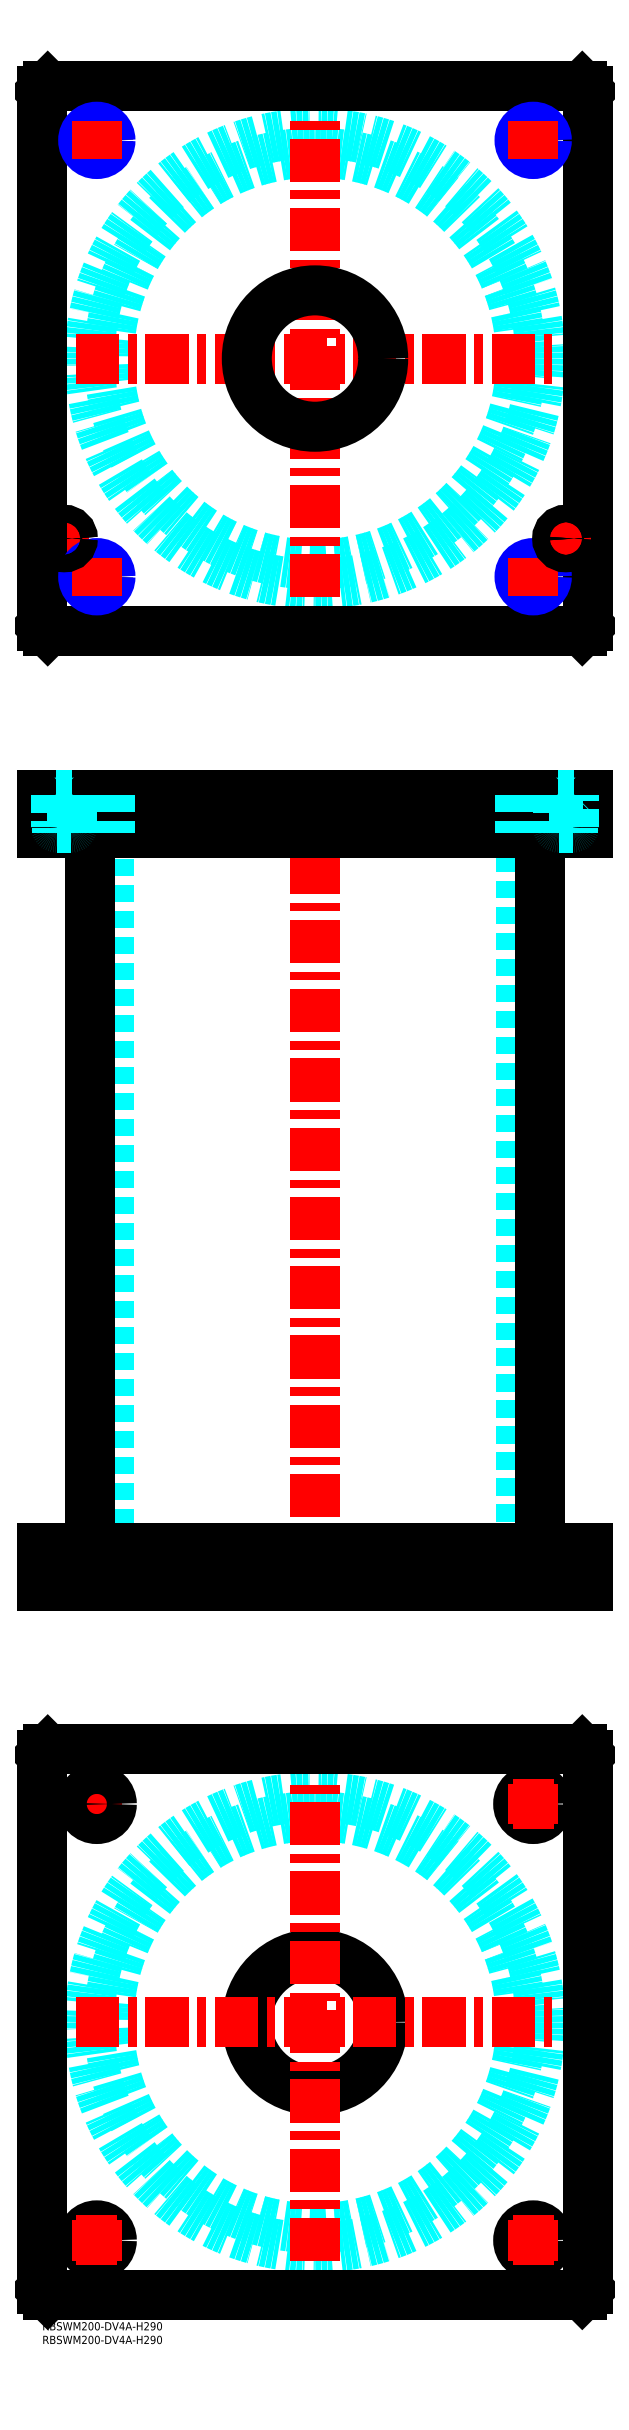
<metadata>
{"format":"dxf","ext":"dxf","renderer":"ezdxf+matplotlib","layout":"modelspace","background":"white","min_lineweight":24,"dpi":150}
</metadata>
<code>
0
SECTION
2
ENTITIES
0
INSERT
8
MSM_CONTINUOUS
2
*U49
10
0
20
0
30
0
0
INSERT
8
MSM_CONTINUOUS
2
*U50
10
0
20
0
30
0
0
CIRCLE
8
MSM_DASHED
10
100
20
110
30
0
40
75.5
0
CIRCLE
8
MSM_DASHED
10
100
20
110
30
0
40
82.6
0
LINE
8
MSM_CENTER
10
12.5
20
190
30
0
11
27.5
21
190
31
0
0
LINE
8
MSM_CENTER
10
20
20
182.5
30
0
11
20
21
197.5
31
0
0
LINE
8
MSM_CONTINUOUS
10
0
20
12
30
0
11
0
21
208
31
0
0
LINE
8
MSM_CONTINUOUS
10
200
20
208
30
0
11
200
21
12
31
0
0
CIRCLE
8
MSM_CONTINUOUS
10
180
20
190
30
0
40
5.5
0
CIRCLE
8
MSM_CONTINUOUS
10
20
20
30
30
0
40
5.5
0
CIRCLE
8
MSM_CONTINUOUS
10
180
20
30
30
0
40
5.5
0
CIRCLE
8
MSM_CONTINUOUS
10
20
20
190
30
0
40
5.5
0
CIRCLE
8
MSM_CONTINUOUS
10
100
20
110
30
0
40
25
0
LINE
8
MSM_CONTINUOUS
10
2
20
10
30
0
11
0
21
12
31
0
0
LINE
8
MSM_CONTINUOUS
10
198
20
10
30
0
11
2
21
10
31
0
0
LINE
8
MSM_CONTINUOUS
10
200
20
12
30
0
11
198
21
10
31
0
0
LINE
8
MSM_CONTINUOUS
10
198
20
210
30
0
11
200
21
208
31
0
0
LINE
8
MSM_CONTINUOUS
10
2
20
210
30
0
11
198
21
210
31
0
0
LINE
8
MSM_CONTINUOUS
10
0
20
208
30
0
11
2
21
210
31
0
0
LINE
8
MSM_DASHED
10
75
20
284
30
0
11
75
21
270
31
0
0
LINE
8
MSM_DASHED
10
125
20
270
30
0
11
125
21
284
31
0
0
LINE
8
MSM_DASHED
10
75
20
560
30
0
11
75
21
546
31
0
0
LINE
8
MSM_DASHED
10
125
20
546
30
0
11
125
21
560
31
0
0
LINE
8
MSM_DASHED
10
24.5
20
546
30
0
11
24.5
21
284
31
0
0
LINE
8
MSM_DASHED
10
175.5
20
284
30
0
11
175.5
21
546
31
0
0
LINE
8
MSM_DASHED
10
174.5
20
284
30
0
11
174.5
21
270
31
0
0
LINE
8
MSM_DASHED
10
185.5
20
270
30
0
11
185.5
21
284
31
0
0
LINE
8
MSM_DASHED
10
14.5
20
284
30
0
11
14.5
21
270
31
0
0
LINE
8
MSM_DASHED
10
25.5
20
270
30
0
11
25.5
21
284
31
0
0
LINE
8
MSM_CENTER
10
100
20
565
30
0
11
100
21
265
31
0
0
LINE
8
MSM_CENTER
10
20
20
286
30
0
11
20
21
268
31
0
0
LINE
8
MSM_CENTER
10
180
20
286
30
0
11
180
21
268
31
0
0
LINE
8
MSM_CENTER
10
20
20
562
30
0
11
20
21
544
31
0
0
LINE
8
MSM_CENTER
10
180
20
562
30
0
11
180
21
544
31
0
0
LINE
8
MSM_CENTER
10
8
20
562
30
0
11
8
21
544
31
0
0
LINE
8
MSM_CENTER
10
192
20
562
30
0
11
192
21
544
31
0
0
LINE
8
MSM_CONTINUOUS
10
17.4
20
546
30
0
11
17.4
21
284
31
0
0
LINE
8
MSM_CONTINUOUS
10
182.6
20
284
30
0
11
182.6
21
546
31
0
0
LINE
8
MSM_CONTINUOUS
10
2
20
560
30
0
11
2
21
546
31
0
0
LINE
8
MSM_CONTINUOUS
10
1.42e-14
20
560
30
0
11
1.42e-14
21
546
31
0
0
LINE
8
MSM_CONTINUOUS
10
1.42e-14
20
546
30
0
11
200
21
546
31
0
0
LINE
8
MSM_CONTINUOUS
10
200
20
560
30
0
11
200
21
546
31
0
0
LINE
8
MSM_CONTINUOUS
10
1.42e-14
20
560
30
0
11
200
21
560
31
0
0
LINE
8
MSM_CONTINUOUS
10
198
20
560
30
0
11
198
21
546
31
0
0
LINE
8
MSM_CONTINUOUS
10
200
20
270
30
0
11
200
21
284
31
0
0
LINE
8
MSM_CONTINUOUS
10
0
20
284
30
0
11
200
21
284
31
0
0
LINE
8
MSM_CONTINUOUS
10
0
20
270
30
0
11
200
21
270
31
0
0
LINE
8
MSM_CONTINUOUS
10
0
20
270
30
0
11
0
21
284
31
0
0
LINE
8
MSM_CONTINUOUS
10
2
20
270
30
0
11
2
21
284
31
0
0
LINE
8
MSM_CONTINUOUS
10
198
20
270
30
0
11
198
21
284
31
0
0
CIRCLE
8
MSM_DASHED
10
100
20
720
30
0
40
75.5
0
CIRCLE
8
MSM_DASHED
10
100
20
720
30
0
40
82.6
0
LINE
8
MSM_CENTER
10
12.4
20
720
30
0
11
187.6
21
720
31
0
0
LINE
8
MSM_CENTER
10
100
20
632.4
30
0
11
100
21
807.6
31
0
0
LINE
8
MSM_CENTER
10
3
20
654
30
0
11
13
21
654
31
0
0
LINE
8
MSM_CENTER
10
8
20
649
30
0
11
8
21
659
31
0
0
LINE
8
MSM_CONTINUOUS
10
200
20
622
30
0
11
200
21
818
31
0
0
CIRCLE
8
MSM_CONTINUOUS
10
100
20
720
30
0
40
25
0
LINE
8
MSM_CONTINUOUS
10
1.42e-14
20
818
30
0
11
1.42e-14
21
622
31
0
0
LINE
8
MSM_CONTINUOUS
10
1.42e-14
20
622
30
0
11
2
21
620
31
0
0
LINE
8
MSM_CONTINUOUS
10
2
20
620
30
0
11
198
21
620
31
0
0
LINE
8
MSM_CONTINUOUS
10
198
20
620
30
0
11
200
21
622
31
0
0
LINE
8
MSM_CONTINUOUS
10
200
20
818
30
0
11
198
21
820
31
0
0
LINE
8
MSM_CONTINUOUS
10
198
20
820
30
0
11
2
21
820
31
0
0
LINE
8
MSM_CONTINUOUS
10
2
20
820
30
0
11
1.42e-14
21
818
31
0
0
LINE
8
MSM_CENTER
10
13
20
640
30
0
11
27
21
640
31
0
0
CIRCLE
8
MSM_CONTINUOUS
10
20
20
640
30
0
40
4.188
0
CIRCLE
8
MSM_NARROW
10
20
20
640
30
0
40
5
0
LINE
8
MSM_CENTER
10
20
20
633
30
0
11
20
21
647
31
0
0
LINE
8
MSM_CENTER
10
173
20
640
30
0
11
187
21
640
31
0
0
CIRCLE
8
MSM_CONTINUOUS
10
180
20
640
30
0
40
4.188
0
CIRCLE
8
MSM_NARROW
10
180
20
640
30
0
40
5
0
LINE
8
MSM_CENTER
10
180
20
633
30
0
11
180
21
647
31
0
0
LINE
8
MSM_CENTER
10
173
20
800
30
0
11
187
21
800
31
0
0
CIRCLE
8
MSM_CONTINUOUS
10
180
20
800
30
0
40
4.188
0
CIRCLE
8
MSM_NARROW
10
180
20
800
30
0
40
5
0
LINE
8
MSM_CENTER
10
180
20
793
30
0
11
180
21
807
31
0
0
LINE
8
MSM_CENTER
10
13
20
800
30
0
11
27
21
800
31
0
0
CIRCLE
8
MSM_CONTINUOUS
10
20
20
800
30
0
40
4.188
0
CIRCLE
8
MSM_NARROW
10
20
20
800
30
0
40
5
0
LINE
8
MSM_CENTER
10
20
20
793
30
0
11
20
21
807
31
0
0
LINE
8
MSM_CENTER
10
192
20
649
30
0
11
192
21
659
31
0
0
LINE
8
MSM_CENTER
10
187
20
654
30
0
11
197
21
654
31
0
0
LINE
8
MSM_CENTER
10
100
20
22.4
30
0
11
100
21
197.6
31
0
0
LINE
8
MSM_CENTER
10
12.4
20
110
30
0
11
187.6
21
110
31
0
0
LINE
8
MSM_CENTER
10
180
20
182.5
30
0
11
180
21
197.5
31
0
0
LINE
8
MSM_CENTER
10
172.5
20
190
30
0
11
187.5
21
190
31
0
0
LINE
8
MSM_CENTER
10
180
20
22.5
30
0
11
180
21
37.5
31
0
0
LINE
8
MSM_CENTER
10
172.5
20
30
30
0
11
187.5
21
30
31
0
0
LINE
8
MSM_CENTER
10
20
20
22.5
30
0
11
20
21
37.5
31
0
0
LINE
8
MSM_CENTER
10
12.5
20
30
30
0
11
27.5
21
30
31
0
0
LINE
8
MSM_DASHED
10
175.8
20
560
30
0
11
175.8
21
546
31
0
0
LINE
8
MSM_DASHED
10
175
20
560
30
0
11
175
21
546
31
0
0
LINE
8
MSM_DASHED
10
185
20
560
30
0
11
185
21
546
31
0
0
LINE
8
MSM_DASHED
10
184.2
20
560
30
0
11
184.2
21
546
31
0
0
LINE
8
MSM_DASHED
10
15
20
560
30
0
11
15
21
546
31
0
0
LINE
8
MSM_DASHED
10
15.81
20
560
30
0
11
15.81
21
546
31
0
0
LINE
8
MSM_DASHED
10
25
20
560
30
0
11
25
21
546
31
0
0
LINE
8
MSM_DASHED
10
24.19
20
560
30
0
11
24.19
21
546
31
0
0
LINE
8
MSM_DASHED
10
11
20
559.8
30
0
11
11.2
21
560
31
0
0
LINE
8
MSM_DASHED
10
4.8
20
560
30
0
11
5
21
559.8
31
0
0
LINE
8
MSM_DASHED
10
11
20
559.8
30
0
11
5
21
559.8
31
0
0
LINE
8
MSM_DASHED
10
5.5
20
548
30
0
11
5.5
21
546
31
0
0
LINE
8
MSM_DASHED
10
10.5
20
546
30
0
11
10.5
21
548
31
0
0
LINE
8
MSM_DASHED
10
10.6
20
548
30
0
11
5.4
21
548
31
0
0
ARC
8
MSM_DASHED
10
5.4
20
548.4
30
0
40
0.4
50
180
51
270
0
ARC
8
MSM_DASHED
10
10.6
20
548.4
30
0
40
0.4
50
270
51
360
0
LINE
8
MSM_DASHED
10
5
20
559.8
30
0
11
5
21
548.4
31
0
0
LINE
8
MSM_DASHED
10
11
20
548.4
30
0
11
11
21
559.8
31
0
0
LINE
8
MSM_DASHED
10
195
20
559.8
30
0
11
195.2
21
560
31
0
0
LINE
8
MSM_DASHED
10
188.8
20
560
30
0
11
189
21
559.8
31
0
0
LINE
8
MSM_DASHED
10
195
20
559.8
30
0
11
189
21
559.8
31
0
0
LINE
8
MSM_DASHED
10
189.5
20
548
30
0
11
189.5
21
546
31
0
0
LINE
8
MSM_DASHED
10
194.5
20
546
30
0
11
194.5
21
548
31
0
0
LINE
8
MSM_DASHED
10
194.6
20
548
30
0
11
189.4
21
548
31
0
0
ARC
8
MSM_DASHED
10
189.4
20
548.4
30
0
40
0.4
50
180
51
270
0
ARC
8
MSM_DASHED
10
194.6
20
548.4
30
0
40
0.4
50
270
51
360
0
LINE
8
MSM_DASHED
10
189
20
559.8
30
0
11
189
21
548.4
31
0
0
LINE
8
MSM_DASHED
10
195
20
548.4
30
0
11
195
21
559.8
31
0
0
CIRCLE
8
MSM_CONTINUOUS
10
8
20
654
30
0
40
2.5
0
CIRCLE
8
MSM_CONTINUOUS
10
8
20
654
30
0
40
3
0
CIRCLE
8
MSM_CONTINUOUS
10
8
20
654
30
0
40
3.2
0
CIRCLE
8
MSM_CONTINUOUS
10
192
20
654
30
0
40
2.5
0
CIRCLE
8
MSM_CONTINUOUS
10
192
20
654
30
0
40
3
0
CIRCLE
8
MSM_CONTINUOUS
10
192
20
654
30
0
40
3.2
0
ENDSEC
0
EOF

</code>
